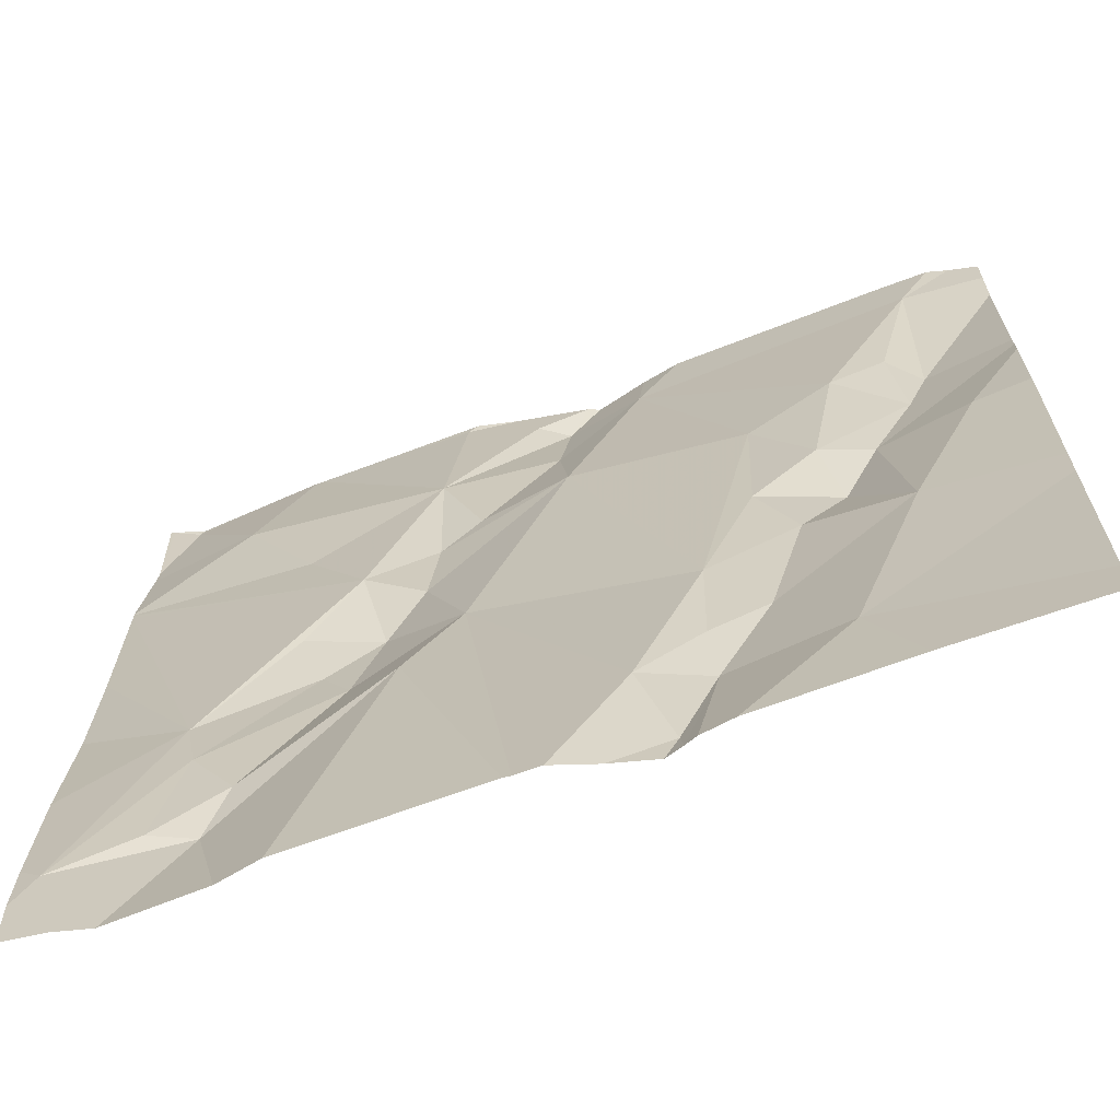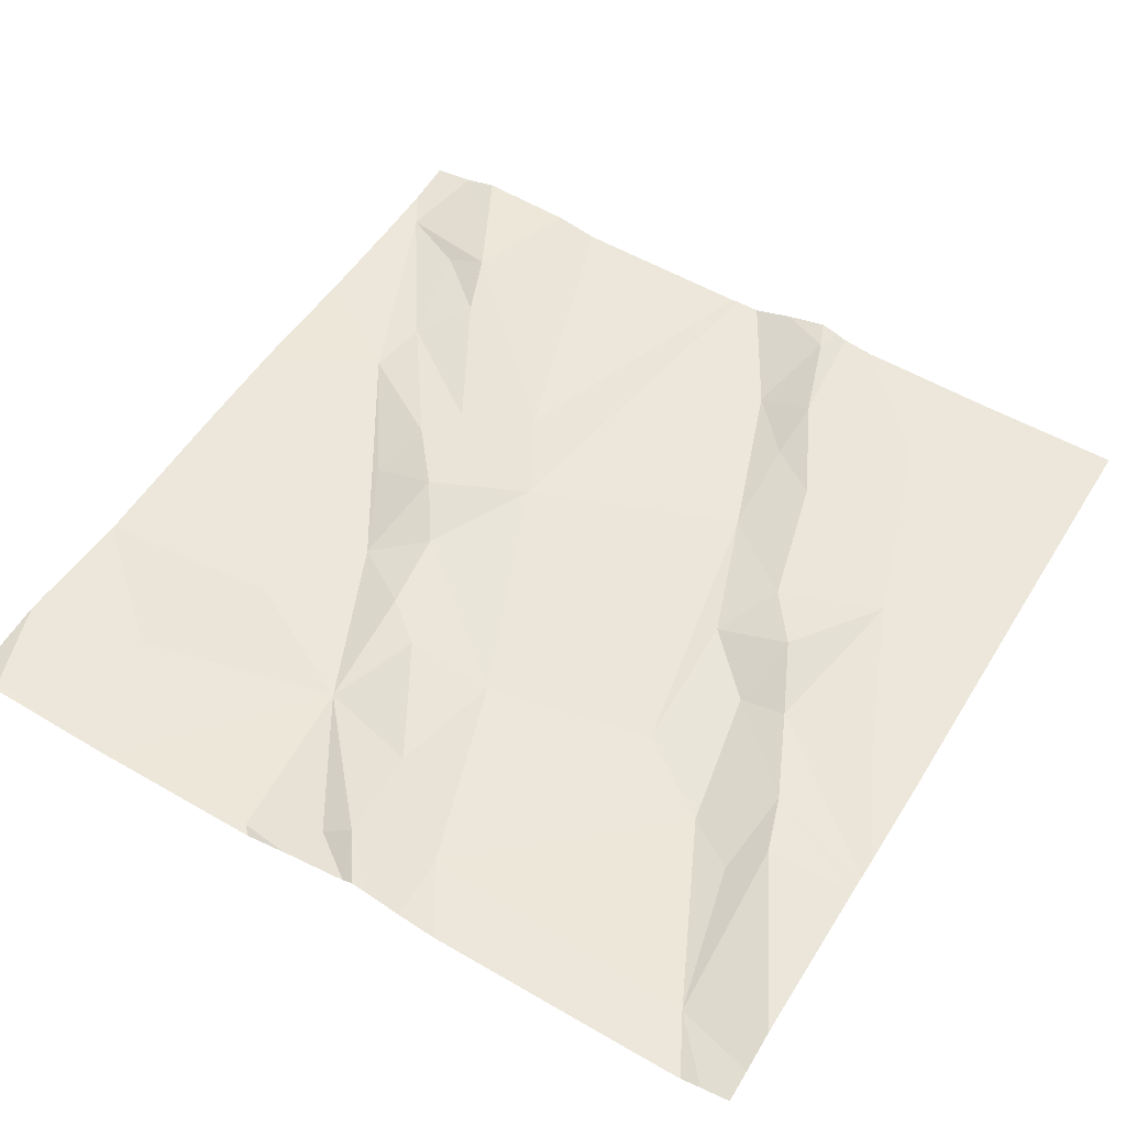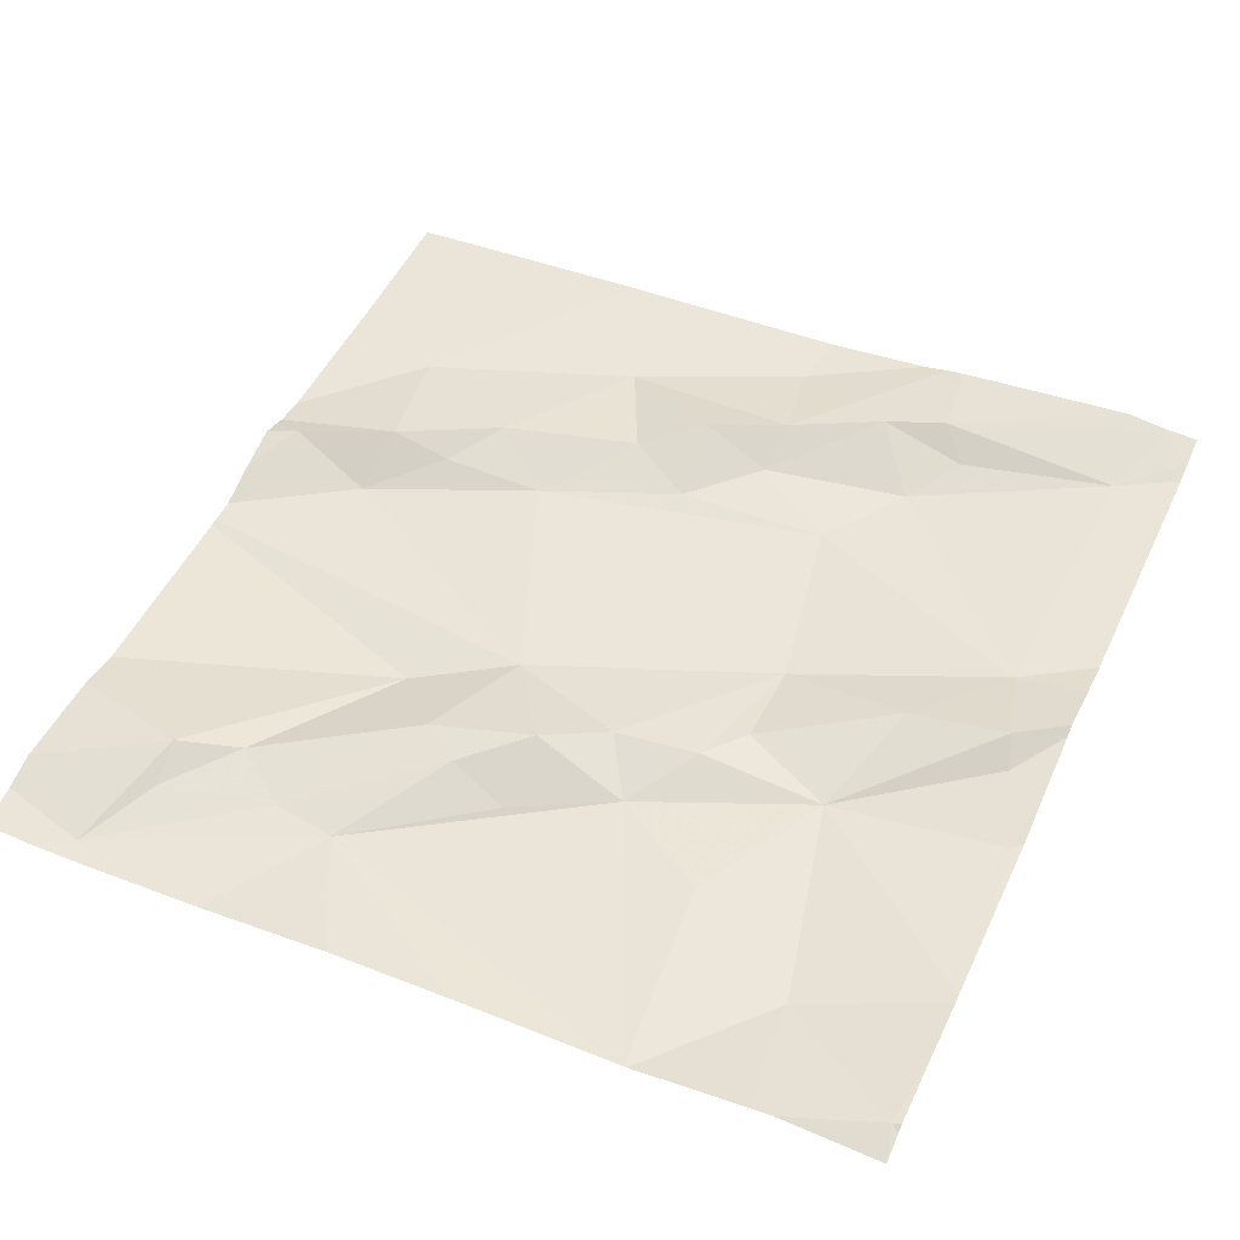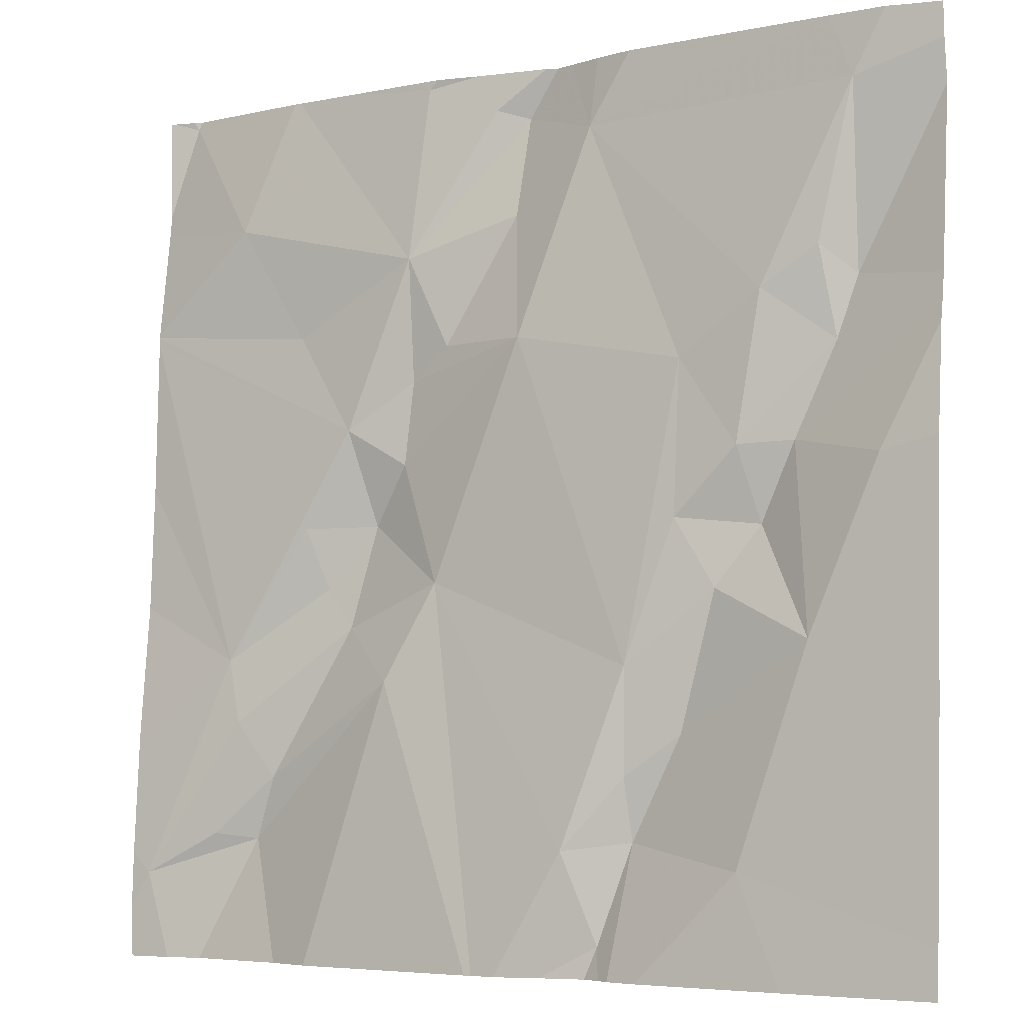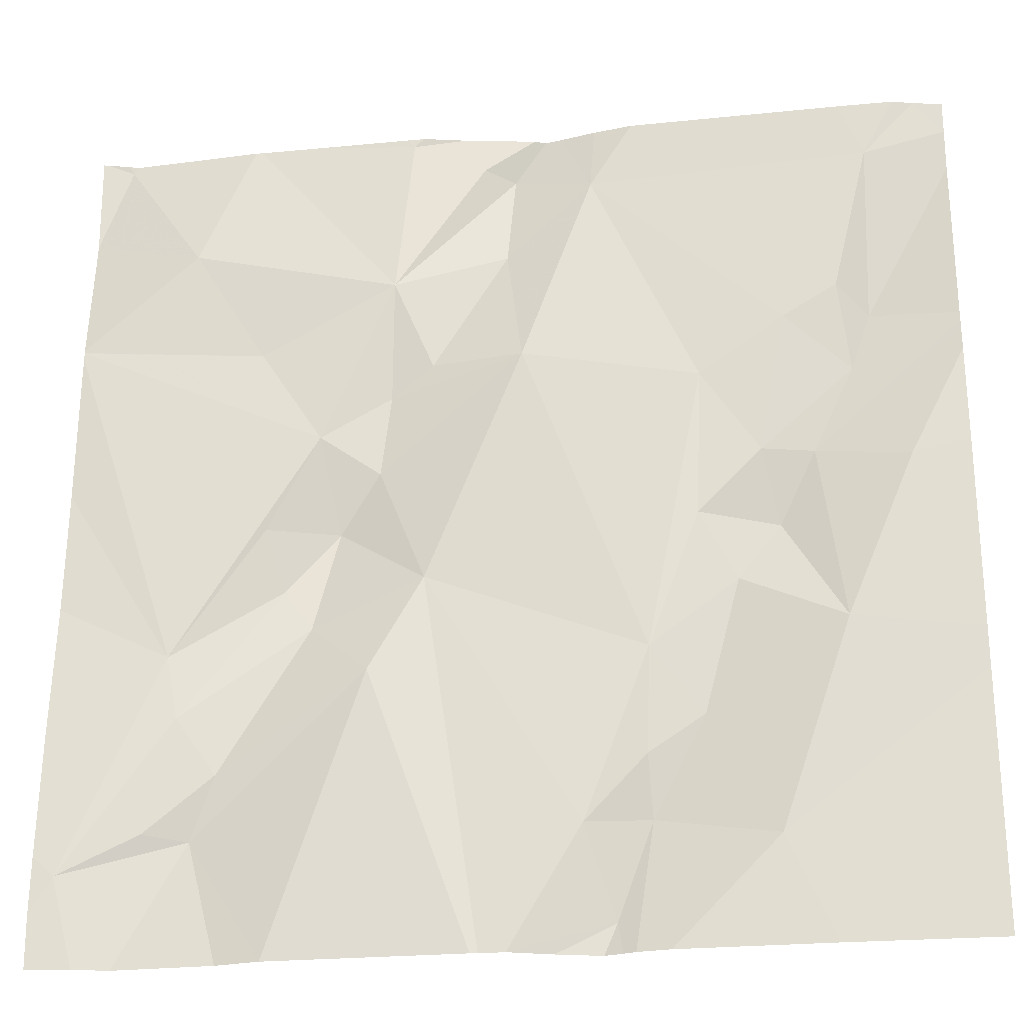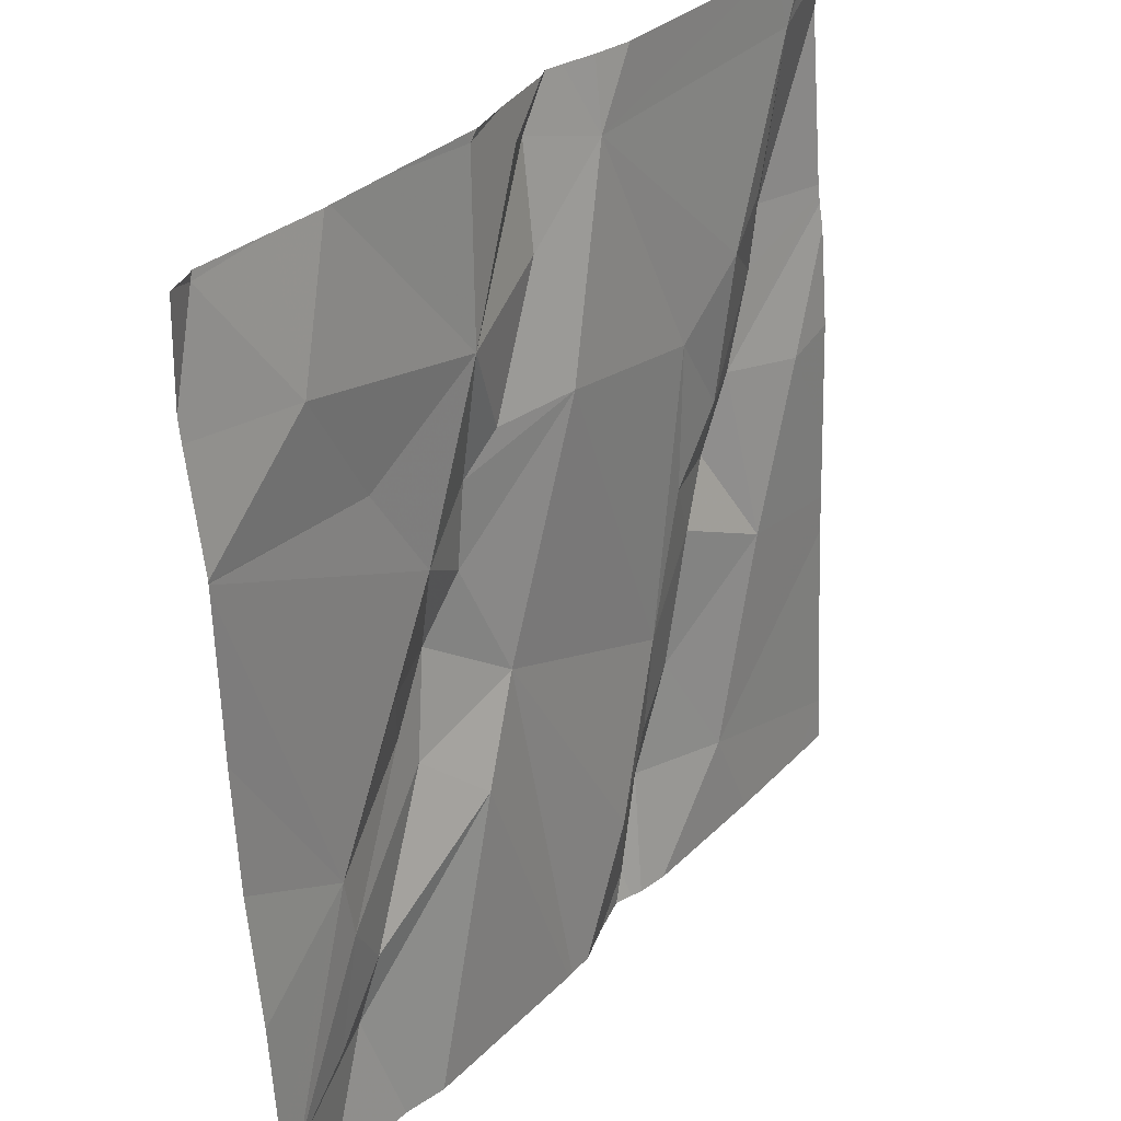
<metadata>
{"format":"obj","ext":"obj","renderer":"f3d","projection":"perspective","resolution":1024,"background":"white","views":[{"elev":-66.2,"azim":-159.5,"up":"+Y"},{"elev":56.0,"azim":-149.0,"up":"+Z"},{"elev":50.0,"azim":114.7,"up":"+Z"},{"elev":-5.1,"azim":-147.6,"up":"+Y"},{"elev":-24.6,"azim":-171.4,"up":"+Y"},{"elev":32.4,"azim":126.3,"up":"+Y"}]}
</metadata>
<code>
v -122.9 264.4 500.7
v -123.3 264.3 500.7
v -123.6 264.3 500.7
v -122.9 265.3 500.7
v -123 264.7 500.7
v -123.4 264.3 500.7
v -123.3 264.3 500.7
v -122.9 264.3 500.7
v -123.1 264.3 500.7
v -123.4 264.3 500.7
v -122.9 265.3 500.7
v -123.3 265 500.7
v -123.2 264.9 500.7
v -123.4 265.2 500.7
v -123.2 265.3 500.7
v -123.1 264.7 500.7
v -123.2 264.6 500.7
v -123.4 265.3 500.7
v -123.2 264.7 500.7
v -123.1 265.3 500.7
v -123.6 264.5 500.7
v -123.4 265.3 500.7
v -122.8 264.4 500.7
v -123.1 264.8 500.7
v -123.2 265 500.7
v -123 264.5 500.7
v -123.7 265.3 500.7
v -123.4 264.5 500.7
v -123.4 265.3 500.7
v -123.4 264.5 500.7
v -123.4 264.4 500.7
v -123.4 264.5 500.7
v -123.6 264.9 500.7
v -123.6 264.7 500.7
v -122.8 264.6 500.7
v -123.7 264.9 500.7
v -123.5 264.8 500.7
v -123.4 264.7 500.7
v -123.5 264.7 500.7
v -123 264.6 500.7
v -123.5 264.6 500.7
v -122.9 264.5 500.7
v -123 264.5 500.7
v -123.1 264.7 500.7
v -123.3 265.2 500.7
v -123.2 265.1 500.7
v -123.1 264.9 500.7
v -123.3 265.1 500.7
v -123.6 264.8 500.7
v -123.6 264.9 500.7
v -123.6 265 500.7
v -123.7 265 500.7
v -122.8 265.2 500.7
v -123.2 265 500.7
v -123 265 500.7
v -123.3 265.3 500.7
v -123.7 265.2 500.7
v -123.7 265 500.7
v -123.5 265 500.7
v -123 264.8 500.7
v -123.7 265.1 500.7
v -122.8 264.7 500.7
v -123 265.2 500.7
v -122.8 264.5 500.7
v -122.8 264.9 500.7
v -123.8 264.7 500.7
v -123.8 264.6 500.7
v -123.8 265 500.7
v -123.8 265 500.7
v -122.8 265.3 500.7
v -123.8 264.4 500.7
v -123.8 264.7 500.7
v -123.8 264.9 500.7
v -123.8 265 500.7
v -123.8 265 500.7
v -123.8 265.3 500.7
v -123.8 265.2 500.7
v -123 265.3 500.7
v -122.8 265 500.7
v -122.8 265 500.7
v -122.8 265.2 500.7
v -122.8 265 500.7
v -122.8 265 500.7
v -123.5 264.3 500.7
v -123.4 264.3 500.7
v -123.3 264.3 500.7
v -123.4 264.3 500.7
v -122.9 264.3 500.7
v -123 264.3 500.7
v -122.8 264.3 500.7
v -122.9 264.3 500.7
v -123.7 264.3 500.7
v -123.8 264.3 500.7
v -123.2 265.3 500.7
v -122.9 265.3 500.7
v -123 265.3 500.7
v -123.2 265.3 500.7
v -123.3 265.3 500.7
v -123.3 265.3 500.7
v -123.3 265.3 500.7
v -122.8 265.3 500.7
v -122.9 265.3 500.7
v -123.2 265.3 500.7
v -123.7 265.3 500.7
v -123.2 265.3 500.7
v -123.7 265.3 500.7
v -123.8 265.3 500.7
v -123.8 265.3 500.7
f 5 1 64
f 85 30 84
f 96 63 95
f 95 11 102
f 84 21 3
f 5 40 1
f 16 17 26
f 13 25 12
f 13 12 19
f 21 34 66
f 27 14 22
f 12 14 59
f 20 46 78
f 52 58 68
f 19 17 16
f 94 15 20
f 30 28 32
f 28 19 38
f 7 19 2
f 24 13 19
f 92 71 93
f 78 46 63
f 38 59 37
f 56 45 46
f 24 19 16
f 54 12 25
f 30 21 84
f 38 39 41
f 26 40 16
f 2 28 86
f 86 31 87
f 6 30 85
f 32 41 30
f 34 49 33
f 36 34 33
f 63 11 95
f 80 63 55
f 21 41 34
f 66 36 72
f 39 38 37
f 49 39 37
f 28 30 31
f 16 44 24
f 40 26 42
f 1 42 43
f 58 61 57
f 34 41 39
f 32 38 41
f 26 43 42
f 44 16 40
f 47 60 5
f 19 12 38
f 46 45 48
f 46 25 47
f 56 15 98
f 47 5 79
f 14 12 48
f 45 14 48
f 50 51 52
f 18 45 100
f 21 30 41
f 50 49 37
f 50 59 51
f 3 21 92
f 33 50 52
f 74 33 75
f 33 52 69
f 51 61 52
f 49 34 39
f 44 60 24
f 55 47 82
f 32 28 38
f 54 25 46
f 46 47 55
f 12 54 48
f 54 46 48
f 46 15 56
f 47 25 13
f 58 57 76
f 12 59 38
f 24 60 47
f 47 13 24
f 51 57 61
f 51 59 14
f 33 49 50
f 5 60 44
f 8 43 88
f 1 40 42
f 53 63 81
f 61 58 52
f 78 63 96
f 57 51 14
f 40 5 44
f 45 56 99
f 80 55 83
f 43 17 9
f 26 17 43
f 59 50 37
f 46 55 63
f 2 19 28
f 79 5 65
f 20 15 46
f 23 1 8
f 66 34 36
f 67 21 66
f 22 14 29
f 10 31 6
f 68 58 77
f 69 52 68
f 35 5 64
f 64 1 23
f 71 21 67
f 6 31 30
f 72 36 73
f 53 11 63
f 73 36 74
f 74 36 33
f 7 17 19
f 75 33 69
f 70 53 101
f 76 57 107
f 77 58 76
f 62 5 35
f 27 57 14
f 18 14 45
f 65 5 62
f 81 63 80
f 9 17 7
f 82 47 79
f 8 1 43
f 83 55 82
f 86 28 31
f 87 31 10
f 29 14 18
f 88 43 89
f 89 43 9
f 90 23 91
f 4 11 70
f 91 23 8
f 92 21 71
f 70 11 53
f 97 15 105
f 98 15 97
f 99 56 98
f 100 45 99
f 102 11 4
f 103 15 94
f 104 57 106
f 105 15 103
f 106 57 27
f 107 57 104
f 108 76 107

</code>
